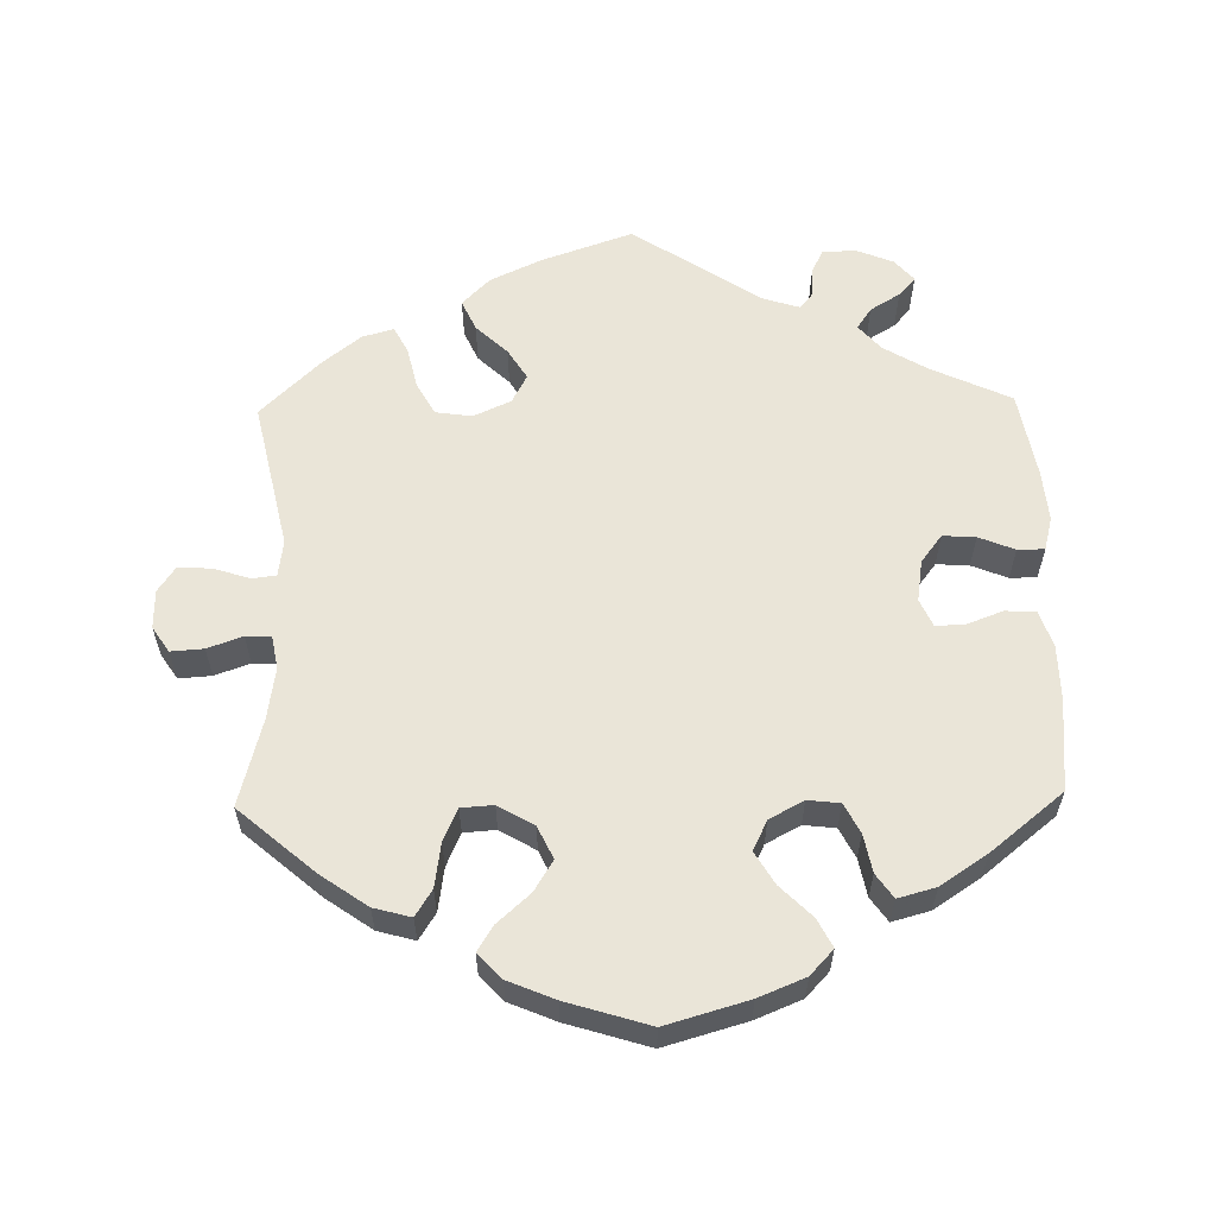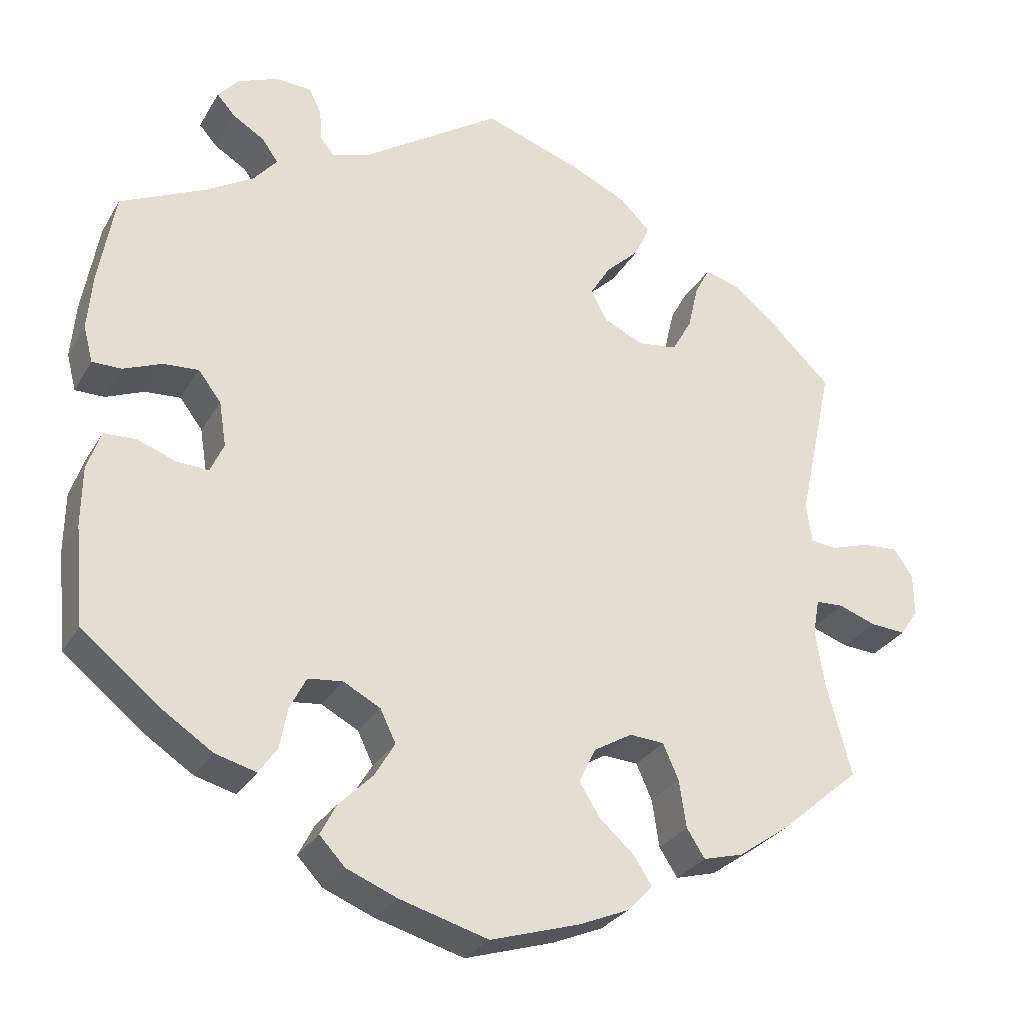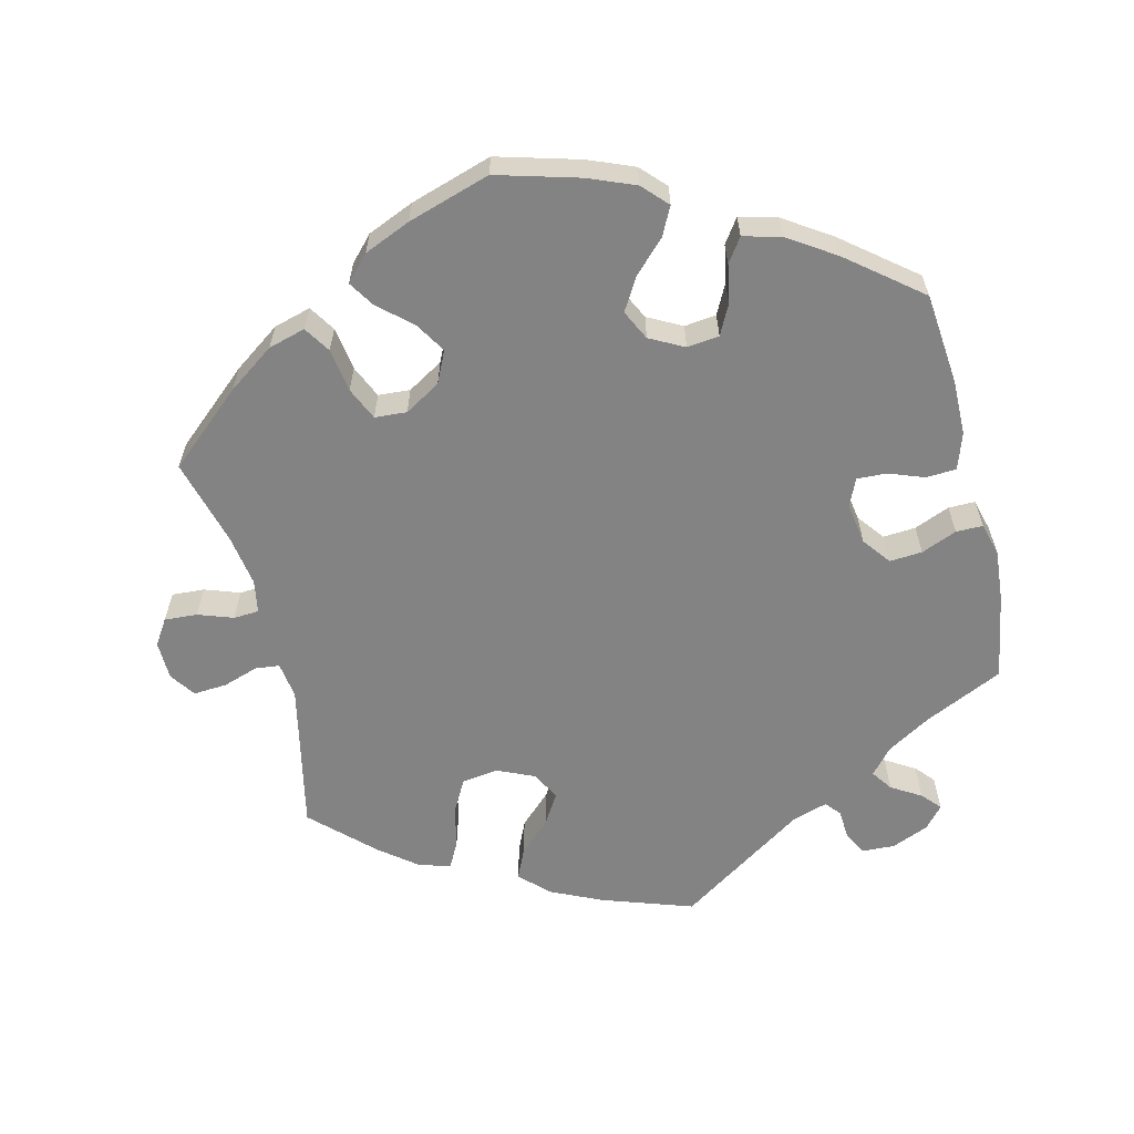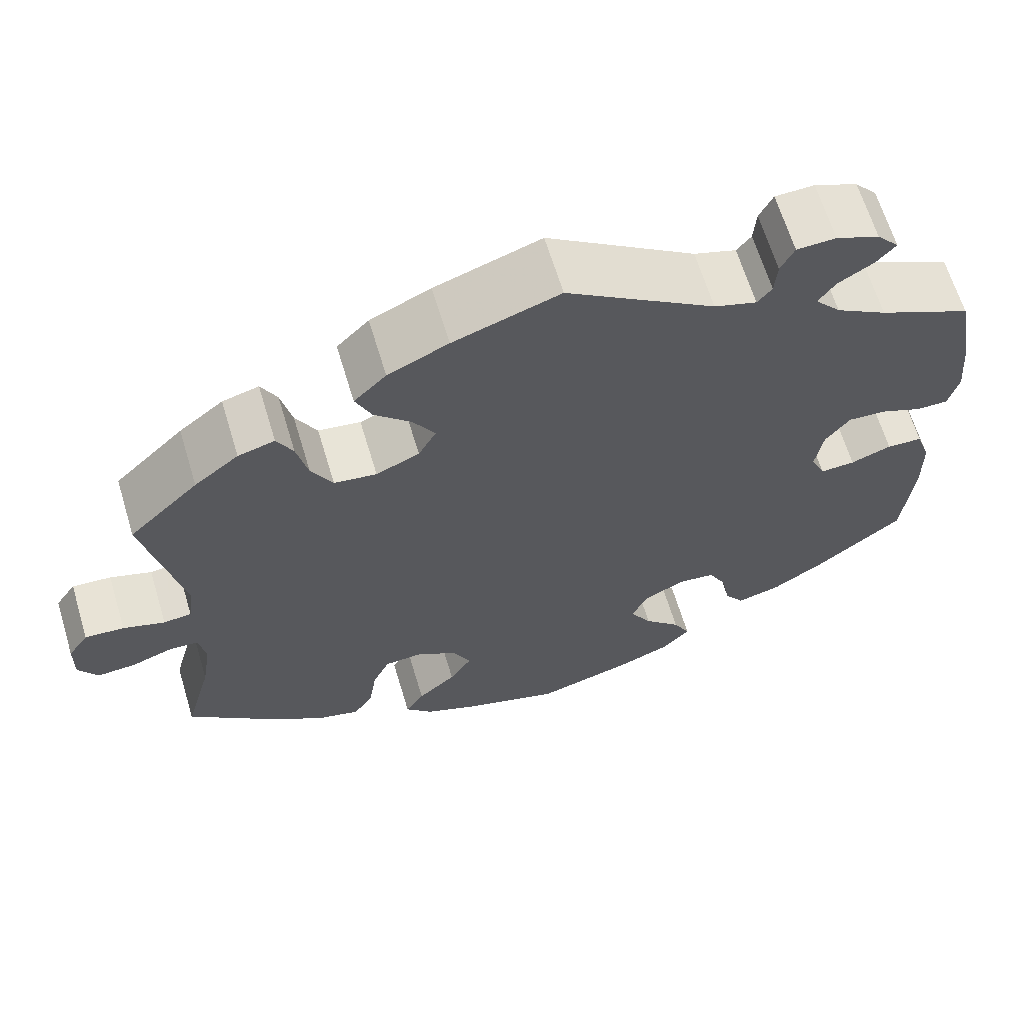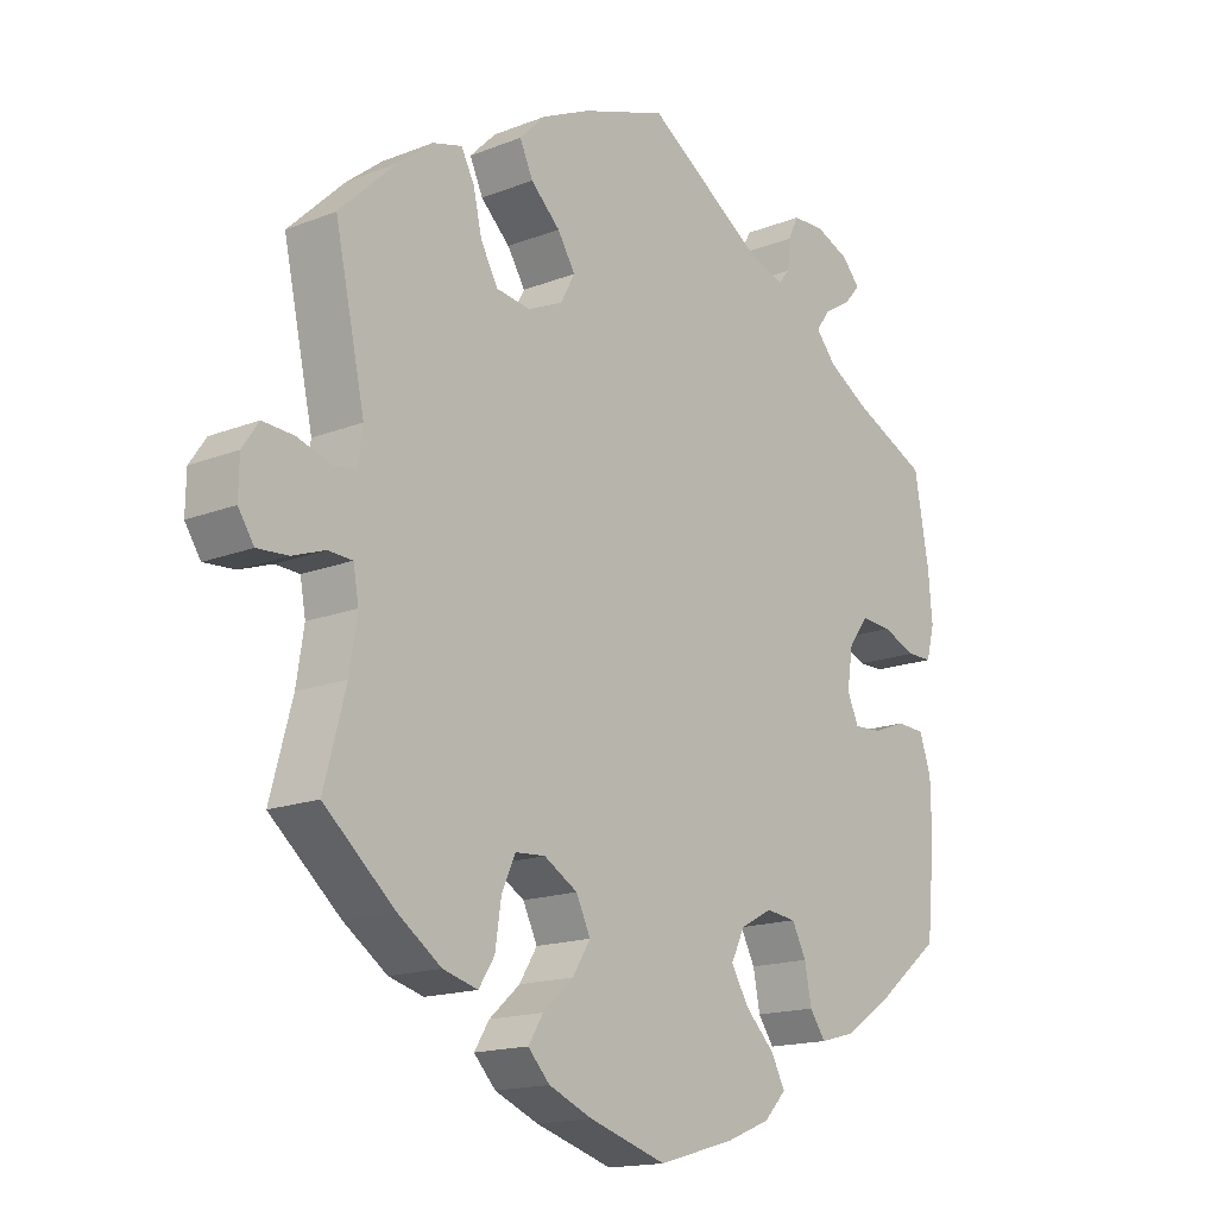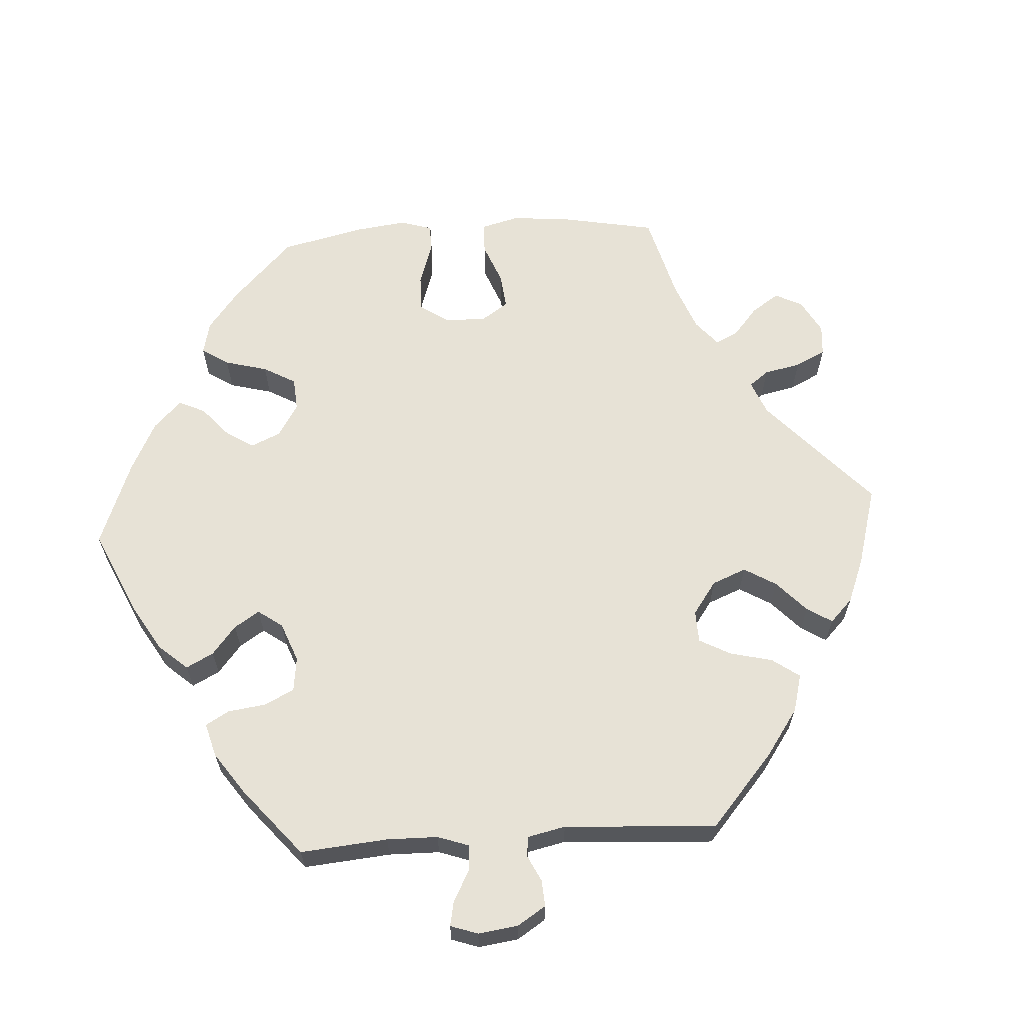
<metadata>
{"format":"obj","ext":"obj","renderer":"f3d","projection":"perspective","resolution":1024,"background":"white","views":[{"elev":59.6,"azim":178.7,"up":"+Y"},{"elev":-28.8,"azim":-24.9,"up":"+Z"},{"elev":-61.2,"azim":-166.1,"up":"+Y"},{"elev":64.7,"azim":163.2,"up":"+Z"},{"elev":-16.0,"azim":129.3,"up":"+Z"},{"elev":63.4,"azim":-33.8,"up":"+Y"}]}
</metadata>
<code>
v 0.398 0.07 -0.377
v 0.334 0.07 -0.422
v 0.283 0.07 -0.436
v 0.26 0.07 -0.4
v 0.251 0.07 -0.34
v 0.231 0.07 -0.295
v 0.187 0.07 -0.292
v 0.138 0.07 -0.321
v 0.117 0.07 -0.365
v 0.143 0.07 -0.407
v 0.188 0.07 -0.447
v 0.21 0.07 -0.482
v 0.178 0.07 -0.516
v 0.114 0.07 -0.543
v 0.001 0.07 -0.578
v -0.112 0.07 -0.546
v -0.176 0.07 -0.52
v -0.208 0.07 -0.486
v -0.188 0.07 -0.447
v -0.145 0.07 -0.404
v -0.119 0.07 -0.36
v -0.139 0.07 -0.319
v -0.186 0.07 -0.294
v -0.23 0.07 -0.299
v -0.251 0.07 -0.34
v -0.261 0.07 -0.392
v -0.284 0.07 -0.425
v -0.336 0.07 -0.411
v -0.4 0.07 -0.369
v -0.5 0.07 -0.289
v -0.512 0.07 -0.163
v -0.511 0.07 -0.088
v -0.494 0.07 -0.038
v -0.452 0.07 -0.036
v -0.404 0.07 -0.054
v -0.363 0.07 -0.056
v -0.346 0.07 -0.018
v -0.355 0.07 0.039
v -0.384 0.07 0.077
v -0.429 0.07 0.074
v -0.478 0.07 0.054
v -0.515 0.07 0.054
v -0.527 0.07 0.1
v -0.521 0.07 0.17
v -0.5 0.07 0.289
v -0.391 0.07 0.34
v -0.331 0.07 0.376
v -0.301 0.07 0.411
v -0.321 0.07 0.44
v -0.362 0.07 0.465
v -0.385 0.07 0.491
v -0.359 0.07 0.521
v -0.308 0.07 0.542
v -0.262 0.07 0.54
v -0.246 0.07 0.508
v -0.243 0.07 0.467
v -0.226 0.07 0.446
v -0.176 0.07 0.462
v -0.001 0.07 0.578
v 0.124 0.07 0.535
v 0.195 0.07 0.502
v 0.233 0.07 0.464
v 0.214 0.07 0.422
v 0.171 0.07 0.381
v 0.145 0.07 0.339
v 0.166 0.07 0.3
v 0.217 0.07 0.277
v 0.267 0.07 0.284
v 0.292 0.07 0.329
v 0.305 0.07 0.386
v 0.324 0.07 0.422
v 0.367 0.07 0.41
v 0.419 0.07 0.369
v 0.501 0.07 0.29
v 0.457 0.07 0.087
v 0.464 0.07 0.037
v 0.497 0.07 0.033
v 0.546 0.07 0.049
v 0.592 0.07 0.052
v 0.616 0.07 0.017
v 0.617 0.07 -0.036
v 0.594 0.07 -0.071
v 0.549 0.07 -0.068
v 0.501 0.07 -0.051
v 0.466 0.07 -0.053
v 0.458 0.07 -0.098
v 0.469 0.07 -0.169
v 0.501 0.07 -0.288
v 0.398 0 -0.377
v 0.334 0 -0.422
v 0.283 0 -0.436
v 0.26 0 -0.4
v 0.251 0 -0.34
v 0.231 0 -0.295
v 0.187 0 -0.292
v 0.138 0 -0.321
v 0.117 0 -0.365
v 0.143 0 -0.407
v 0.188 0 -0.447
v 0.21 0 -0.482
v 0.178 0 -0.516
v 0.114 0 -0.543
v 0.001 0 -0.578
v -0.112 0 -0.546
v -0.176 0 -0.52
v -0.208 0 -0.486
v -0.188 0 -0.447
v -0.145 0 -0.404
v -0.119 0 -0.36
v -0.139 0 -0.319
v -0.186 0 -0.294
v -0.23 0 -0.299
v -0.251 0 -0.34
v -0.261 0 -0.392
v -0.284 0 -0.425
v -0.336 0 -0.411
v -0.4 0 -0.369
v -0.5 0 -0.289
v -0.512 0 -0.163
v -0.511 0 -0.088
v -0.494 0 -0.038
v -0.452 0 -0.036
v -0.404 0 -0.054
v -0.363 0 -0.056
v -0.346 0 -0.018
v -0.355 0 0.039
v -0.384 0 0.077
v -0.429 0 0.074
v -0.478 0 0.054
v -0.515 0 0.054
v -0.527 0 0.1
v -0.521 0 0.17
v -0.5 0 0.289
v -0.391 0 0.34
v -0.331 0 0.376
v -0.301 0 0.411
v -0.321 0 0.44
v -0.362 0 0.465
v -0.385 0 0.491
v -0.359 0 0.521
v -0.308 0 0.542
v -0.262 0 0.54
v -0.246 0 0.508
v -0.243 0 0.467
v -0.226 0 0.446
v -0.176 0 0.462
v -0.001 0 0.578
v 0.124 0 0.535
v 0.195 0 0.502
v 0.233 0 0.464
v 0.214 0 0.422
v 0.171 0 0.381
v 0.145 0 0.339
v 0.166 0 0.3
v 0.217 0 0.277
v 0.267 0 0.284
v 0.292 0 0.329
v 0.305 0 0.386
v 0.324 0 0.422
v 0.367 0 0.41
v 0.419 0 0.369
v 0.501 0 0.29
v 0.457 0 0.087
v 0.464 0 0.037
v 0.497 0 0.033
v 0.546 0 0.049
v 0.592 0 0.052
v 0.616 0 0.017
v 0.617 0 -0.036
v 0.594 0 -0.071
v 0.549 0 -0.068
v 0.501 0 -0.051
v 0.466 0 -0.053
v 0.458 0 -0.098
v 0.469 0 -0.169
v 0.501 0 -0.288
f 87 88 1 2
f 86 87 2 3
f 85 86 3 4
f 81 82 83 84
f 81 84 85
f 80 81 85
f 77 78 79 80
f 76 77 80 85
f 75 76 85 4
f 69 70 71 72
f 68 69 72 73
f 61 62 63 64
f 61 64 65
f 58 59 60 61
f 57 58 61 65
f 53 54 55 56
f 53 56 57
f 52 53 57
f 49 50 51 52
f 48 49 52 57
f 47 48 57 65
f 43 44 45 46
f 40 41 42 43
f 39 40 43 46
f 38 39 46 47
f 32 33 34 35
f 32 35 36
f 31 32 36
f 30 31 36
f 29 30 36
f 28 29 36 37
f 25 26 27 28
f 24 25 28 37
f 17 18 19 20
f 17 20 21
f 16 17 21
f 15 16 21
f 14 15 21 22
f 10 11 12 13
f 9 10 13 14
f 74 75 4 5
f 68 73 74 5
f 67 68 5 6
f 66 67 6 7
f 65 66 7 8
f 47 65 8 9
f 23 24 37 38
f 22 23 38 47
f 9 14 22 47
f 90 89 176 175
f 91 90 175 174
f 92 91 174 173
f 172 171 170 169
f 173 172 169
f 173 169 168
f 168 167 166 165
f 173 168 165 164
f 92 173 164 163
f 160 159 158 157
f 161 160 157 156
f 152 151 150 149
f 153 152 149
f 149 148 147 146
f 153 149 146 145
f 144 143 142 141
f 145 144 141
f 145 141 140
f 140 139 138 137
f 145 140 137 136
f 153 145 136 135
f 134 133 132 131
f 131 130 129 128
f 134 131 128 127
f 135 134 127 126
f 123 122 121 120
f 124 123 120
f 124 120 119
f 124 119 118
f 124 118 117
f 125 124 117 116
f 116 115 114 113
f 125 116 113 112
f 108 107 106 105
f 109 108 105
f 109 105 104
f 109 104 103
f 110 109 103 102
f 101 100 99 98
f 102 101 98 97
f 93 92 163 162
f 93 162 161 156
f 94 93 156 155
f 95 94 155 154
f 96 95 154 153
f 97 96 153 135
f 126 125 112 111
f 135 126 111 110
f 135 110 102 97
f 1 89 90 2
f 2 90 91 3
f 3 91 92 4
f 4 92 93 5
f 5 93 94 6
f 6 94 95 7
f 7 95 96 8
f 8 96 97 9
f 9 97 98 10
f 10 98 99 11
f 11 99 100 12
f 12 100 101 13
f 13 101 102 14
f 14 102 103 15
f 15 103 104 16
f 16 104 105 17
f 17 105 106 18
f 18 106 107 19
f 19 107 108 20
f 20 108 109 21
f 21 109 110 22
f 22 110 111 23
f 23 111 112 24
f 24 112 113 25
f 25 113 114 26
f 26 114 115 27
f 27 115 116 28
f 28 116 117 29
f 29 117 118 30
f 30 118 119 31
f 31 119 120 32
f 32 120 121 33
f 33 121 122 34
f 34 122 123 35
f 35 123 124 36
f 36 124 125 37
f 37 125 126 38
f 38 126 127 39
f 39 127 128 40
f 40 128 129 41
f 41 129 130 42
f 42 130 131 43
f 43 131 132 44
f 44 132 133 45
f 45 133 134 46
f 46 134 135 47
f 47 135 136 48
f 48 136 137 49
f 49 137 138 50
f 50 138 139 51
f 51 139 140 52
f 52 140 141 53
f 53 141 142 54
f 54 142 143 55
f 55 143 144 56
f 56 144 145 57
f 57 145 146 58
f 58 146 147 59
f 59 147 148 60
f 60 148 149 61
f 61 149 150 62
f 62 150 151 63
f 63 151 152 64
f 64 152 153 65
f 65 153 154 66
f 66 154 155 67
f 67 155 156 68
f 68 156 157 69
f 69 157 158 70
f 70 158 159 71
f 71 159 160 72
f 72 160 161 73
f 73 161 162 74
f 74 162 163 75
f 75 163 164 76
f 76 164 165 77
f 77 165 166 78
f 78 166 167 79
f 79 167 168 80
f 80 168 169 81
f 81 169 170 82
f 82 170 171 83
f 83 171 172 84
f 84 172 173 85
f 85 173 174 86
f 86 174 175 87
f 87 175 176 88
f 88 176 89 1

</code>
